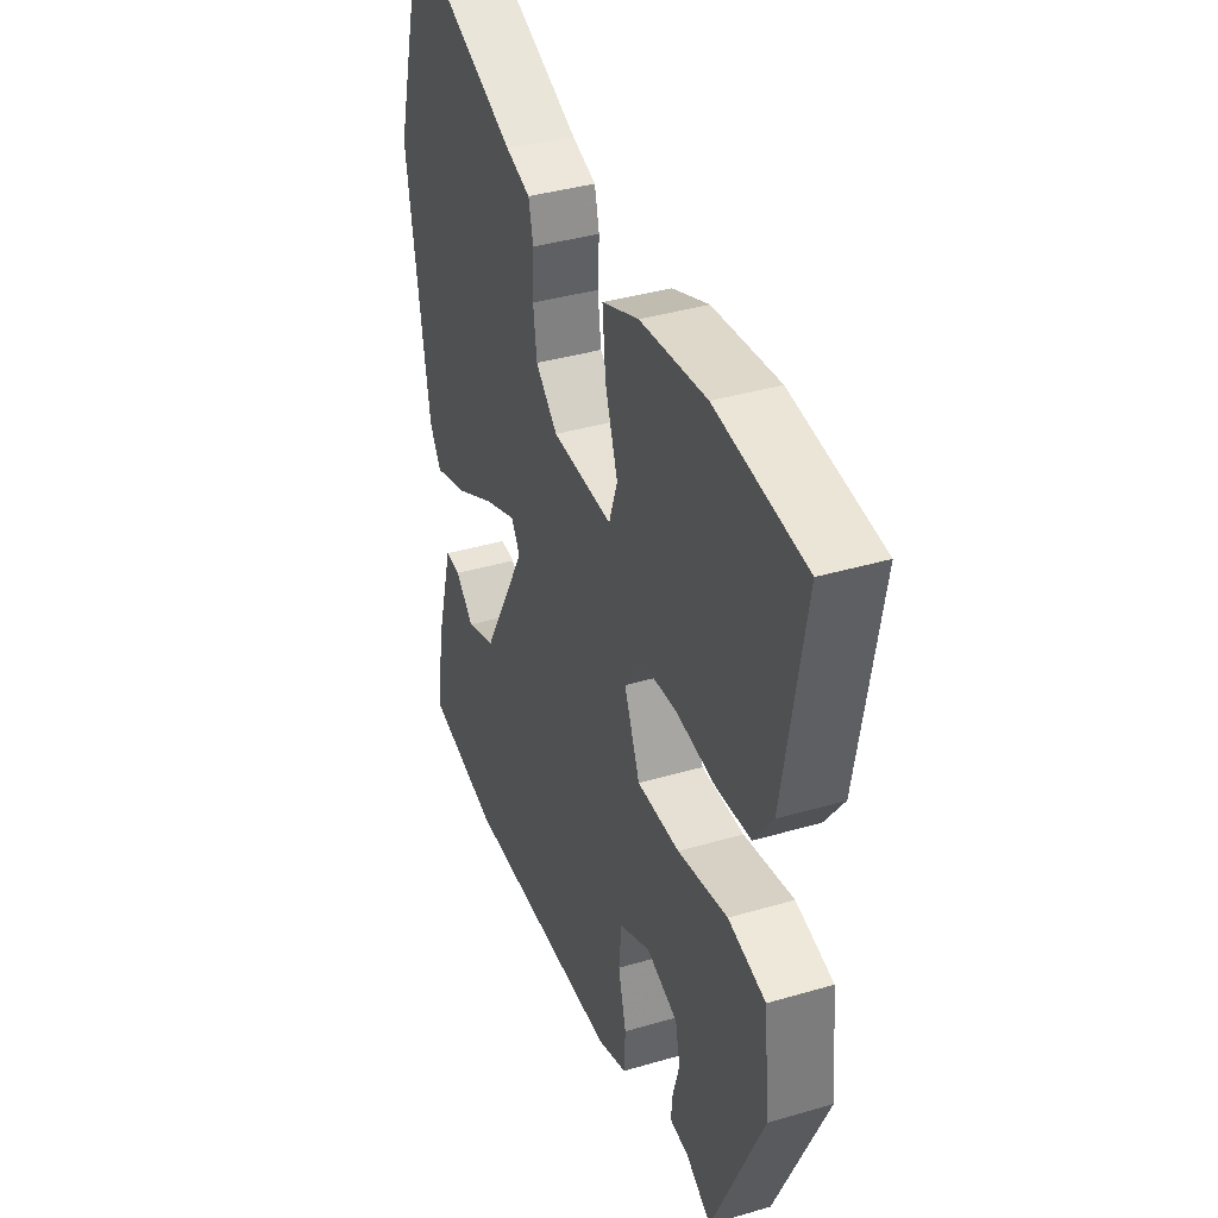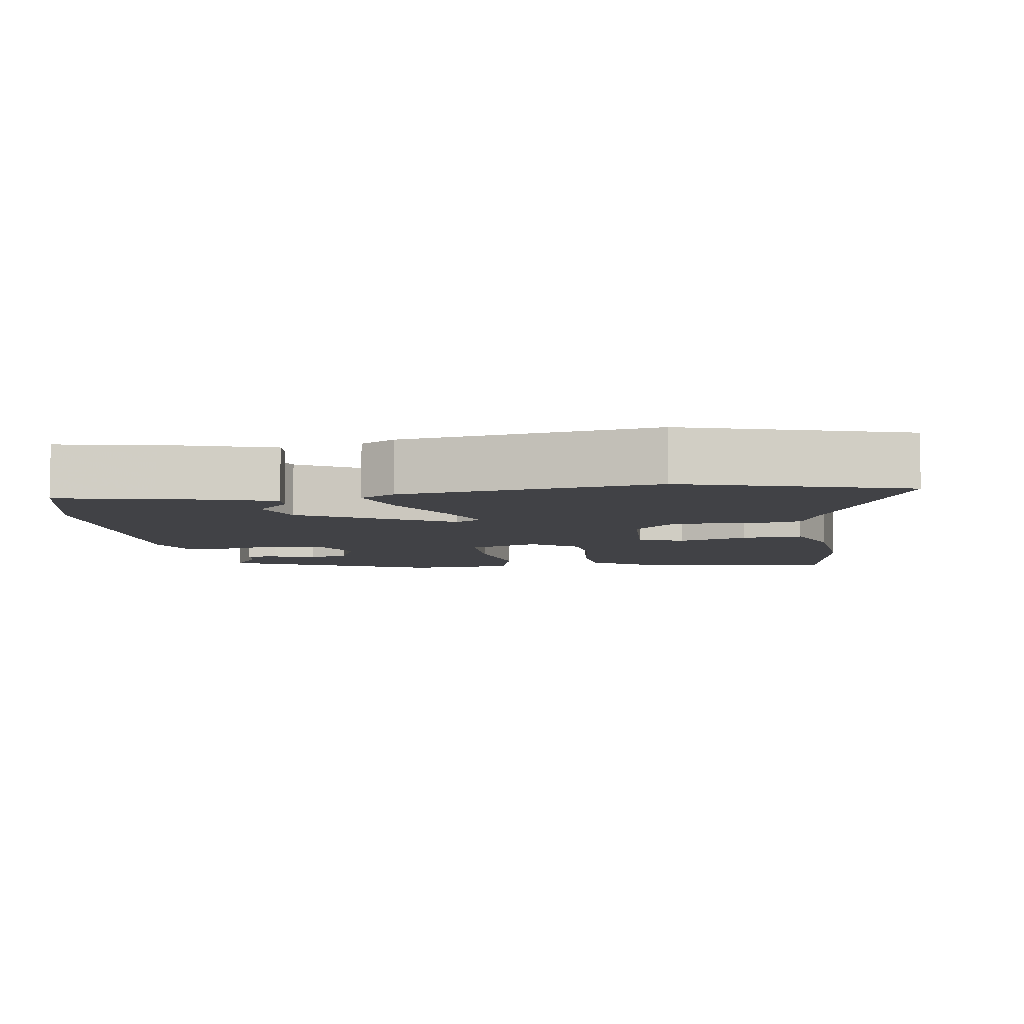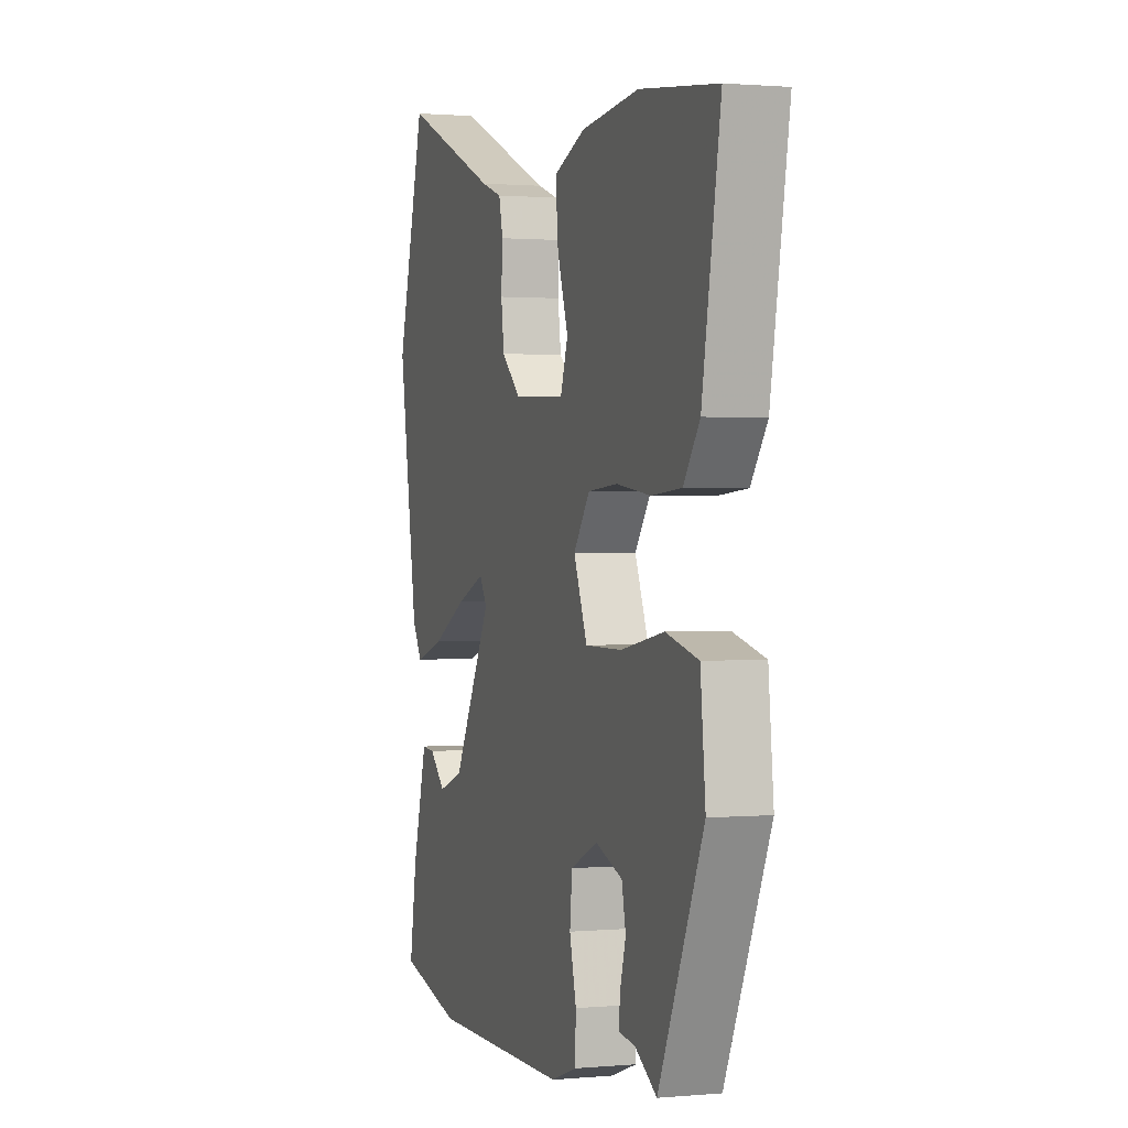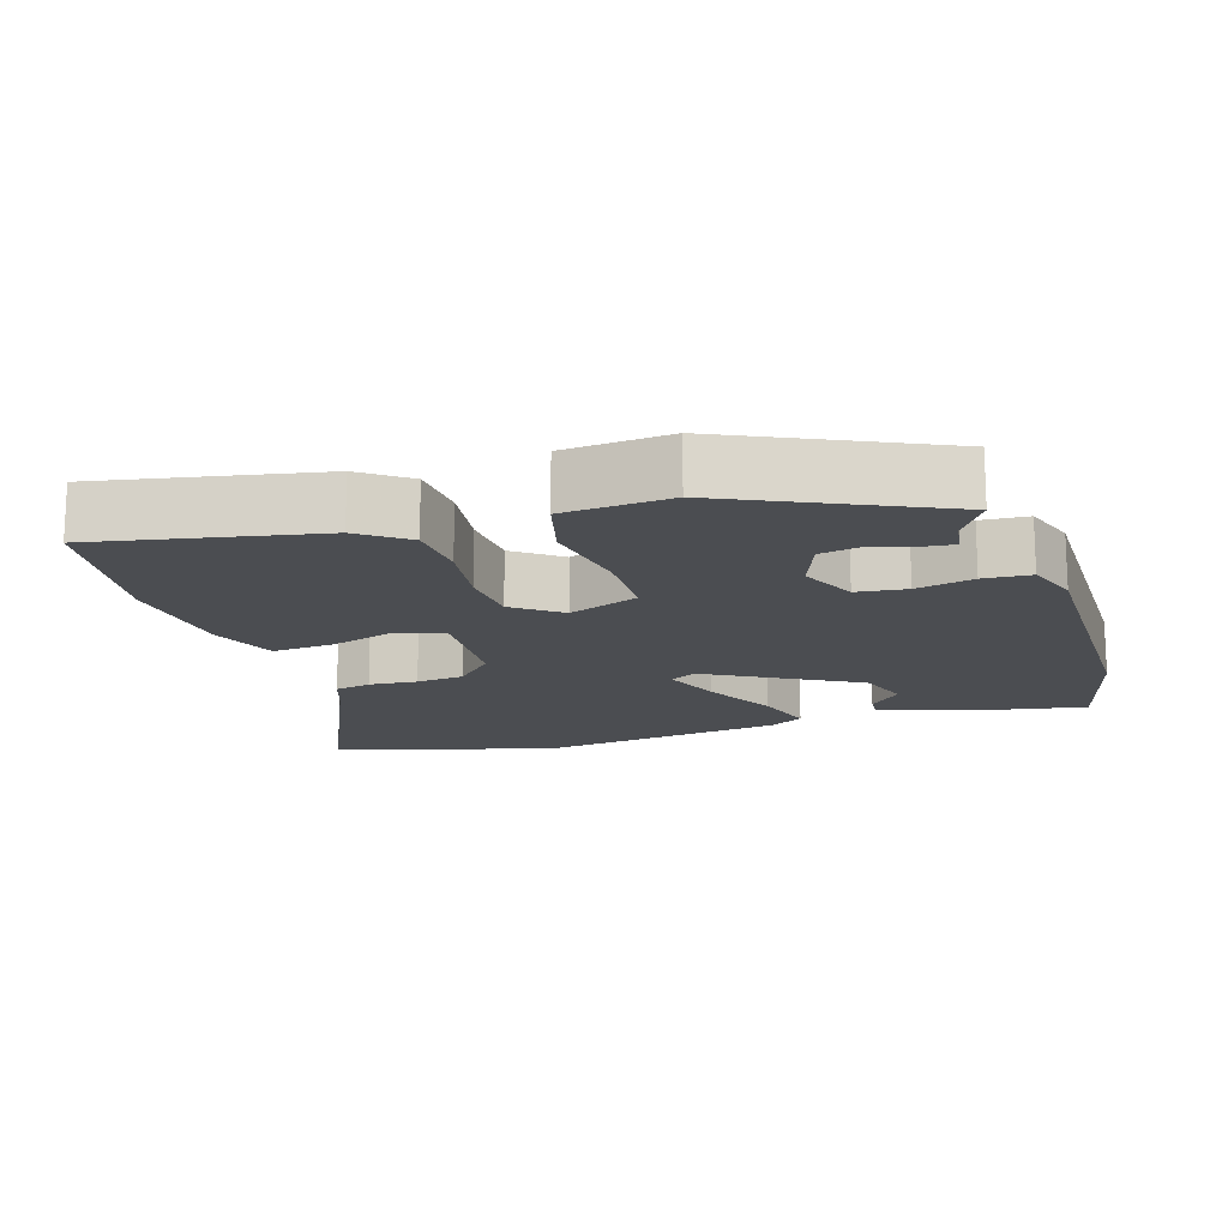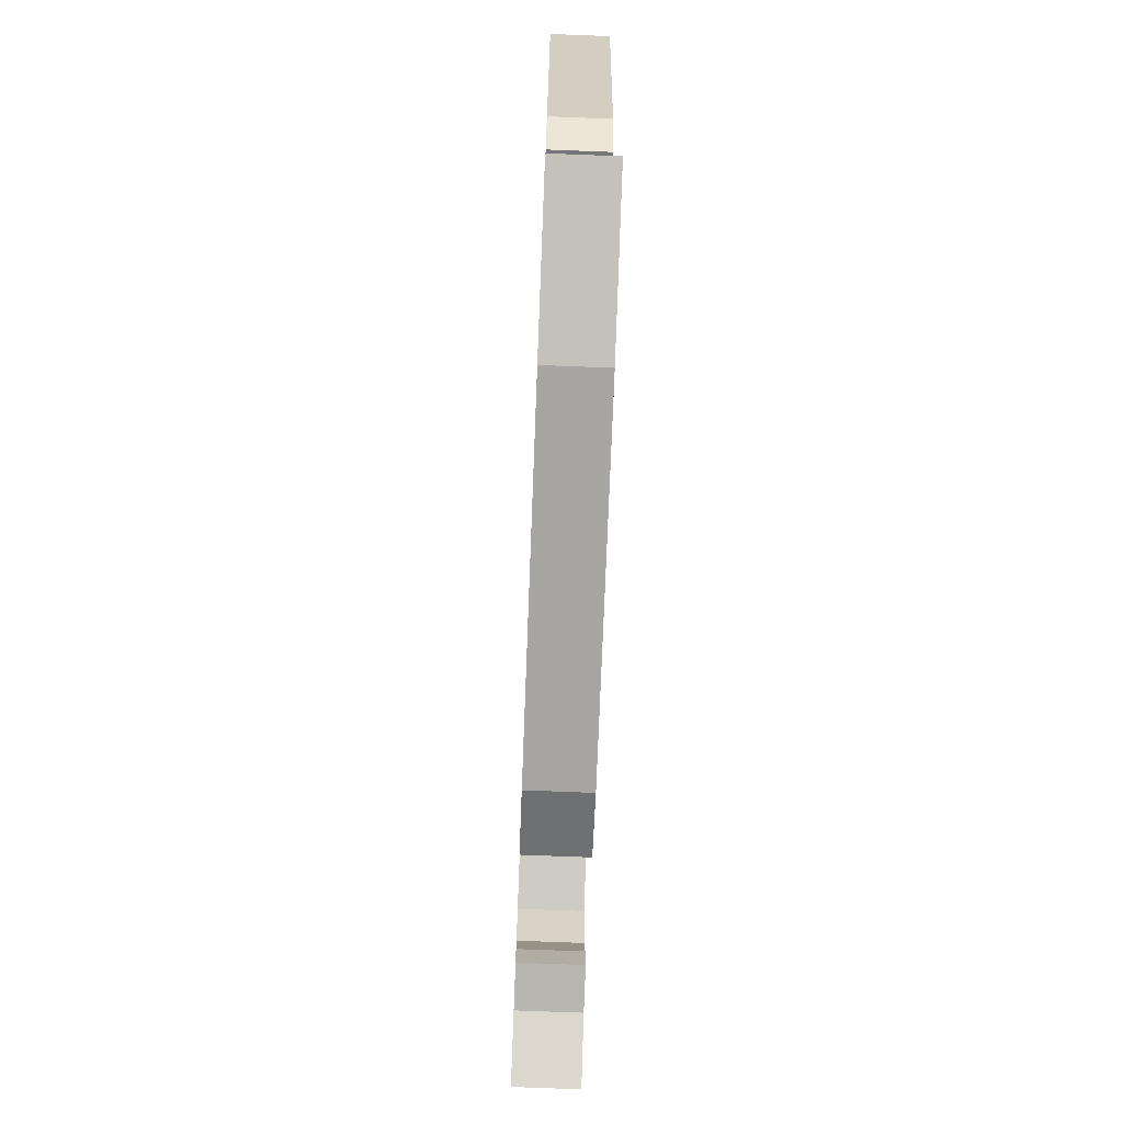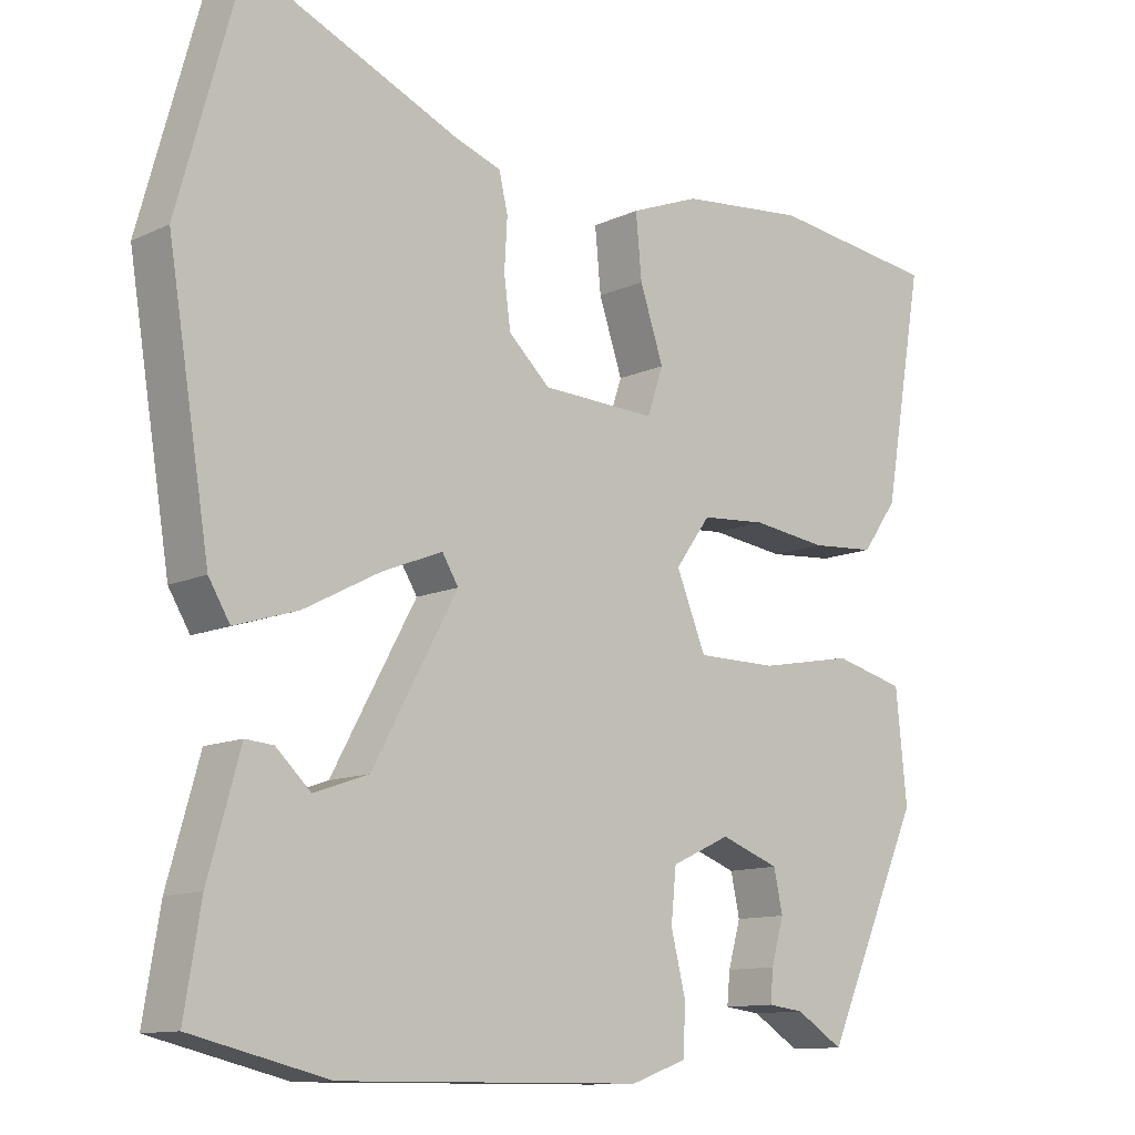
<metadata>
{"format":"obj","ext":"obj","renderer":"f3d","projection":"perspective","resolution":1024,"background":"white","views":[{"elev":37.9,"azim":69.5,"up":"+Z"},{"elev":-6.6,"azim":-82.5,"up":"+Y"},{"elev":1.0,"azim":71.5,"up":"+Z"},{"elev":-15.6,"azim":106.6,"up":"+Y"},{"elev":-74.4,"azim":-92.2,"up":"+Z"},{"elev":-11.7,"azim":-42.1,"up":"+Z"}]}
</metadata>
<code>
v -0.555 0.07 0.3
v -0.47 0.07 0.607
v -0.183 0.07 0.484
v -0.121 0.07 0.463
v -0.109 0.07 0.412
v -0.113 0.07 0.344
v -0.104 0.07 0.277
v -0.048 0.07 0.225
v 0.107 0.07 0.219
v 0.129 0.07 0.283
v 0.097 0.07 0.378
v 0.089 0.07 0.463
v 0.183 0.07 0.5
v 0.353 0.07 0.518
v 0.581 0.07 0.49
v 0.527 0.07 0.182
v 0.479 0.07 0.115
v 0.391 0.07 0.108
v 0.289 0.07 0.121
v 0.201 0.07 0.114
v 0.153 0.07 0.048
v 0.193 0.07 -0.05
v 0.302 0.07 -0.05
v 0.43 0.07 -0.026
v 0.526 0.07 -0.05
v 0.541 0.07 -0.198
v 0.409 0.07 -0.491
v 0.345 0.07 -0.451
v 0.296 0.07 -0.445
v 0.3 0.07 -0.402
v 0.317 0.07 -0.342
v 0.305 0.07 -0.286
v 0.225 0.07 -0.257
v 0.145 0.07 -0.294
v 0.138 0.07 -0.364
v 0.158 0.07 -0.444
v 0.155 0.07 -0.51
v 0.079 0.07 -0.537
v -0.33 0.07 -0.54
v -0.515 0.07 -0.496
v -0.493 0.07 -0.362
v -0.45 0.07 -0.209
v -0.412 0.07 -0.212
v -0.365 0.07 -0.256
v -0.291 0.07 -0.23
v -0.176 0.07 -0.02
v -0.198 0.07 0.016
v -0.28 0.07 -0.017
v -0.383 0.07 -0.071
v -0.469 0.07 -0.098
v -0.498 0.07 -0.05
v -0.555 0 0.3
v -0.47 0 0.607
v -0.183 0 0.484
v -0.121 0 0.463
v -0.109 0 0.412
v -0.113 0 0.344
v -0.104 0 0.277
v -0.048 0 0.225
v 0.107 0 0.219
v 0.129 0 0.283
v 0.097 0 0.378
v 0.089 0 0.463
v 0.183 0 0.5
v 0.353 0 0.518
v 0.581 0 0.49
v 0.527 0 0.182
v 0.479 0 0.115
v 0.391 0 0.108
v 0.289 0 0.121
v 0.201 0 0.114
v 0.153 0 0.048
v 0.193 0 -0.05
v 0.302 0 -0.05
v 0.43 0 -0.026
v 0.526 0 -0.05
v 0.541 0 -0.198
v 0.409 0 -0.491
v 0.345 0 -0.451
v 0.296 0 -0.445
v 0.3 0 -0.402
v 0.317 0 -0.342
v 0.305 0 -0.286
v 0.225 0 -0.257
v 0.145 0 -0.294
v 0.138 0 -0.364
v 0.158 0 -0.444
v 0.155 0 -0.51
v 0.079 0 -0.537
v -0.33 0 -0.54
v -0.515 0 -0.496
v -0.493 0 -0.362
v -0.45 0 -0.209
v -0.412 0 -0.212
v -0.365 0 -0.256
v -0.291 0 -0.23
v -0.176 0 -0.02
v -0.198 0 0.016
v -0.28 0 -0.017
v -0.383 0 -0.071
v -0.469 0 -0.098
v -0.498 0 -0.05
f 48 49 50 51
f 47 48 51 1
f 41 42 43 44
f 41 44 45
f 40 41 45
f 39 40 45
f 38 39 45 46
f 35 36 37 38
f 34 35 38 46
f 28 29 30 31
f 28 31 32
f 27 28 32
f 26 27 32
f 23 24 25 26
f 22 23 26 32
f 16 17 18 19
f 16 19 20
f 15 16 20
f 14 15 20
f 13 14 20 21
f 10 11 12 13
f 3 4 5 6
f 3 6 7
f 47 1 2 3
f 47 3 7
f 33 34 46 47
f 22 32 33 47
f 21 22 47
f 10 13 21
f 9 10 21
f 8 9 21 47
f 7 8 47
f 102 101 100 99
f 52 102 99 98
f 95 94 93 92
f 96 95 92
f 96 92 91
f 96 91 90
f 97 96 90 89
f 89 88 87 86
f 97 89 86 85
f 82 81 80 79
f 83 82 79
f 83 79 78
f 83 78 77
f 77 76 75 74
f 83 77 74 73
f 70 69 68 67
f 71 70 67
f 71 67 66
f 71 66 65
f 72 71 65 64
f 64 63 62 61
f 57 56 55 54
f 58 57 54
f 54 53 52 98
f 58 54 98
f 98 97 85 84
f 98 84 83 73
f 98 73 72
f 72 64 61
f 72 61 60
f 98 72 60 59
f 98 59 58
f 1 52 53 2
f 2 53 54 3
f 3 54 55 4
f 4 55 56 5
f 5 56 57 6
f 6 57 58 7
f 7 58 59 8
f 8 59 60 9
f 9 60 61 10
f 10 61 62 11
f 11 62 63 12
f 12 63 64 13
f 13 64 65 14
f 14 65 66 15
f 15 66 67 16
f 16 67 68 17
f 17 68 69 18
f 18 69 70 19
f 19 70 71 20
f 20 71 72 21
f 21 72 73 22
f 22 73 74 23
f 23 74 75 24
f 24 75 76 25
f 25 76 77 26
f 26 77 78 27
f 27 78 79 28
f 28 79 80 29
f 29 80 81 30
f 30 81 82 31
f 31 82 83 32
f 32 83 84 33
f 33 84 85 34
f 34 85 86 35
f 35 86 87 36
f 36 87 88 37
f 37 88 89 38
f 38 89 90 39
f 39 90 91 40
f 40 91 92 41
f 41 92 93 42
f 42 93 94 43
f 43 94 95 44
f 44 95 96 45
f 45 96 97 46
f 46 97 98 47
f 47 98 99 48
f 48 99 100 49
f 49 100 101 50
f 50 101 102 51
f 51 102 52 1

</code>
